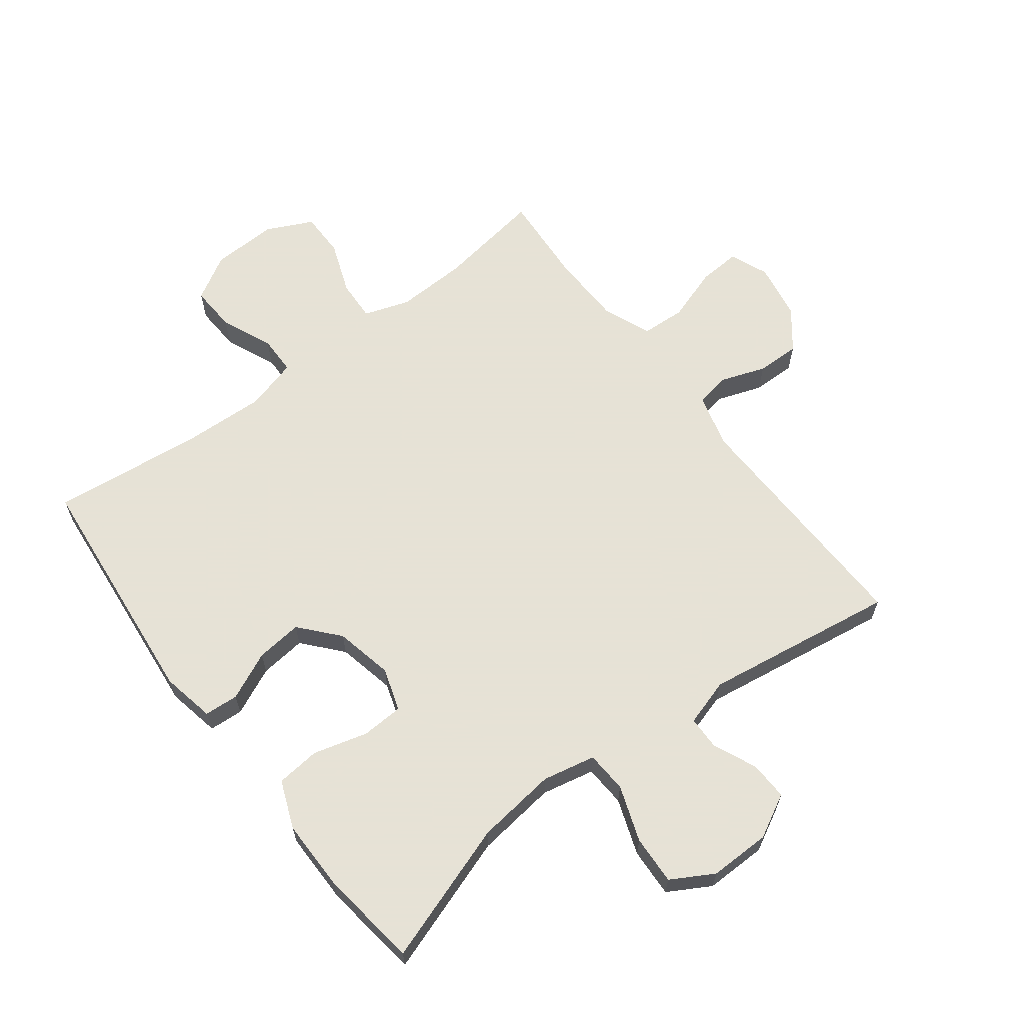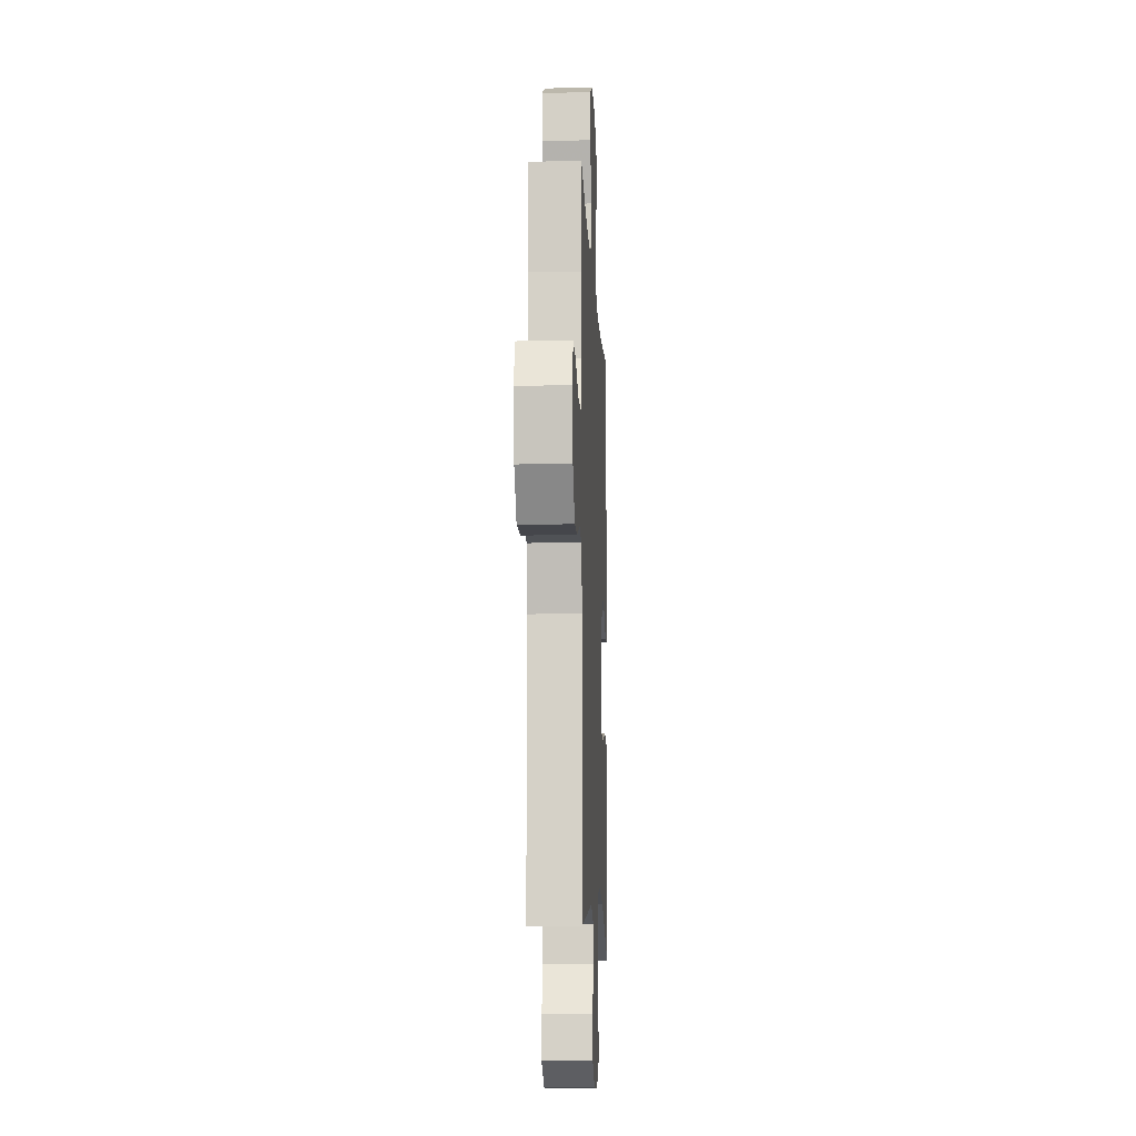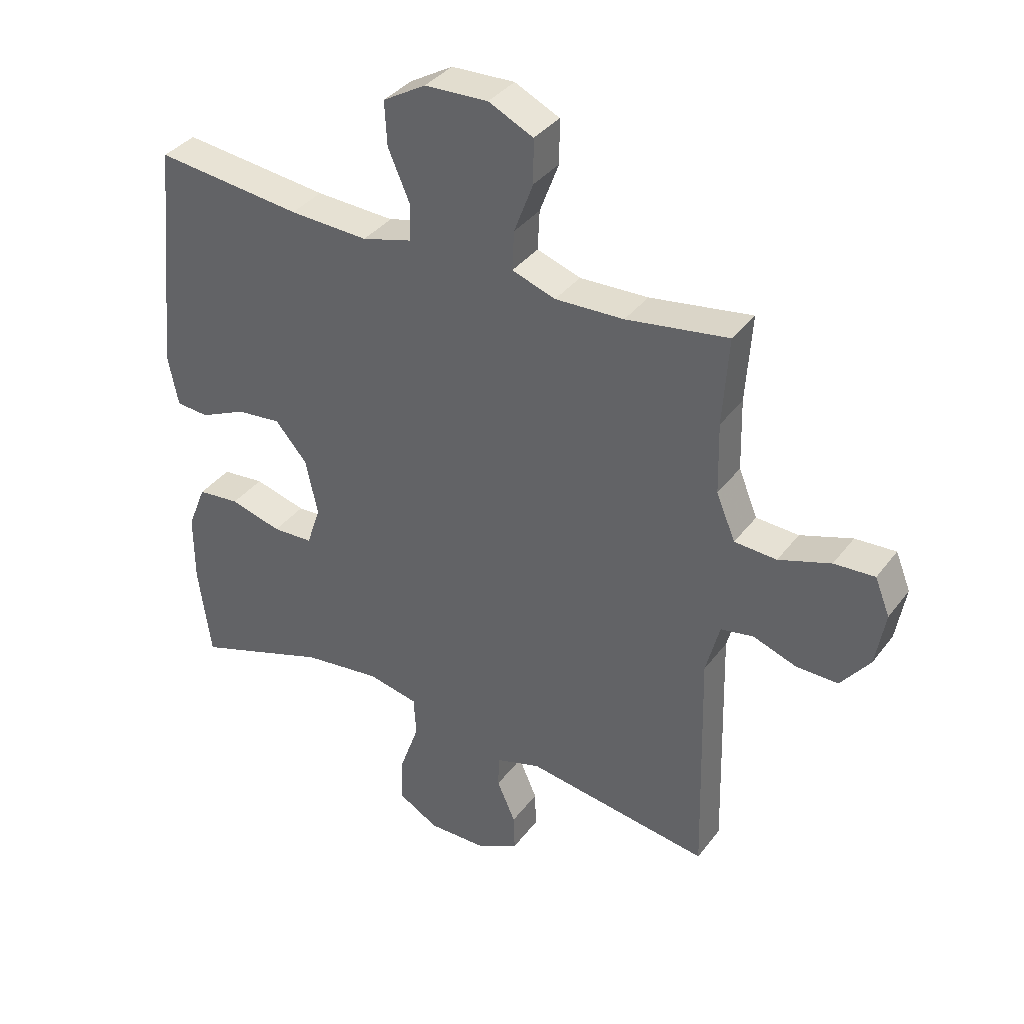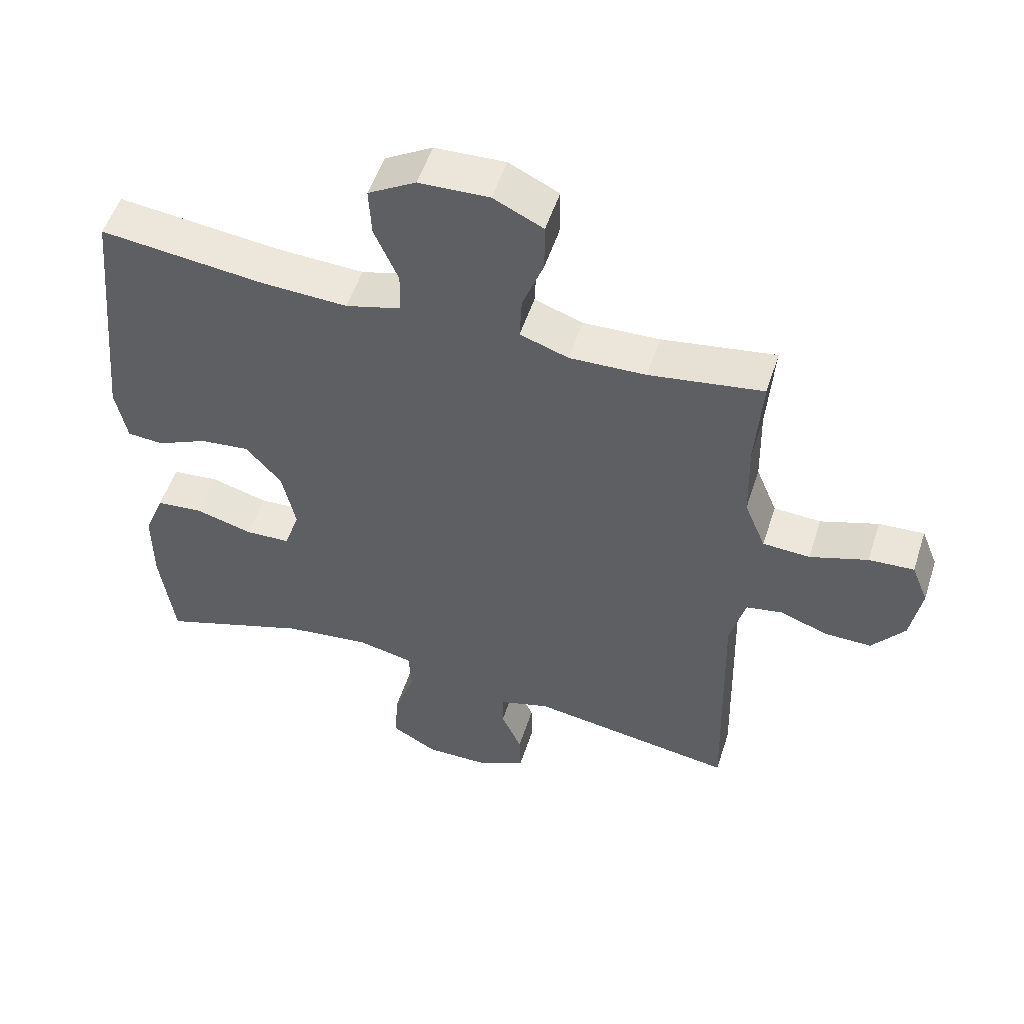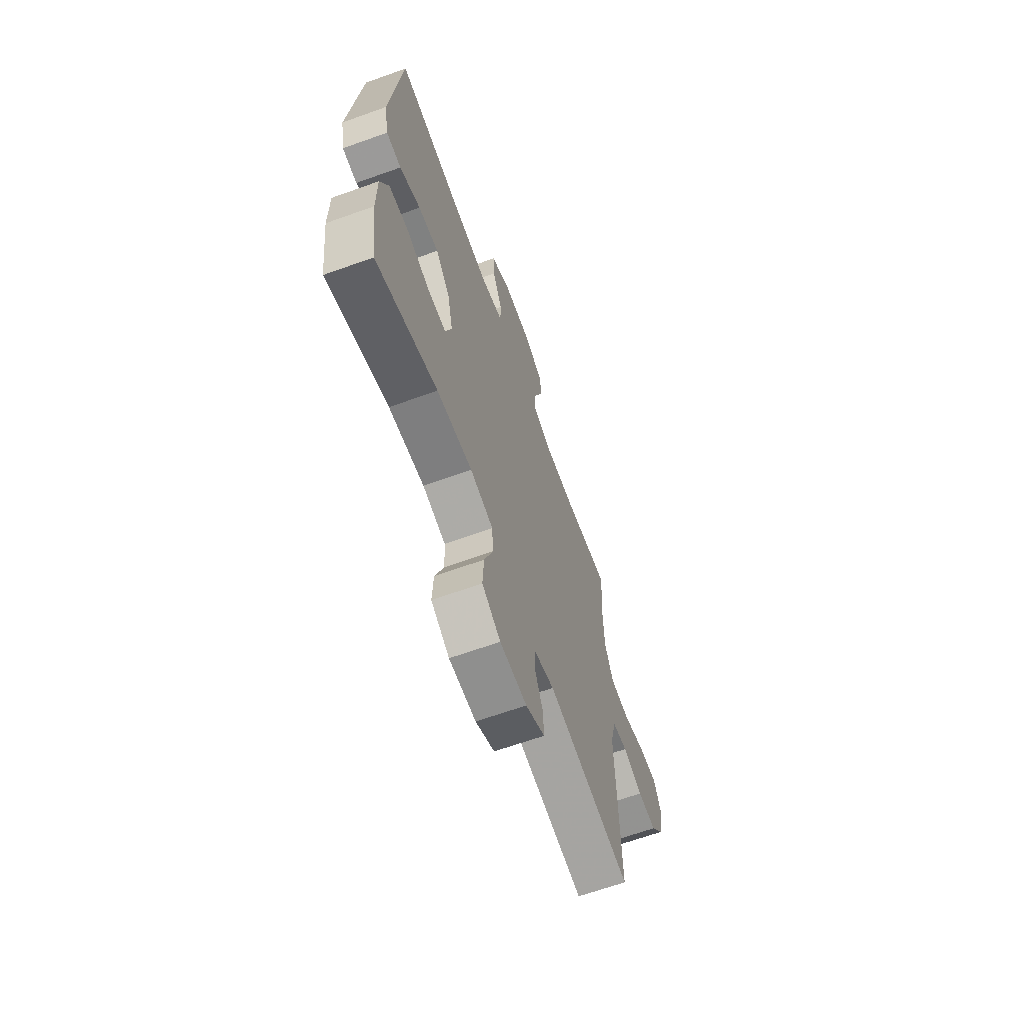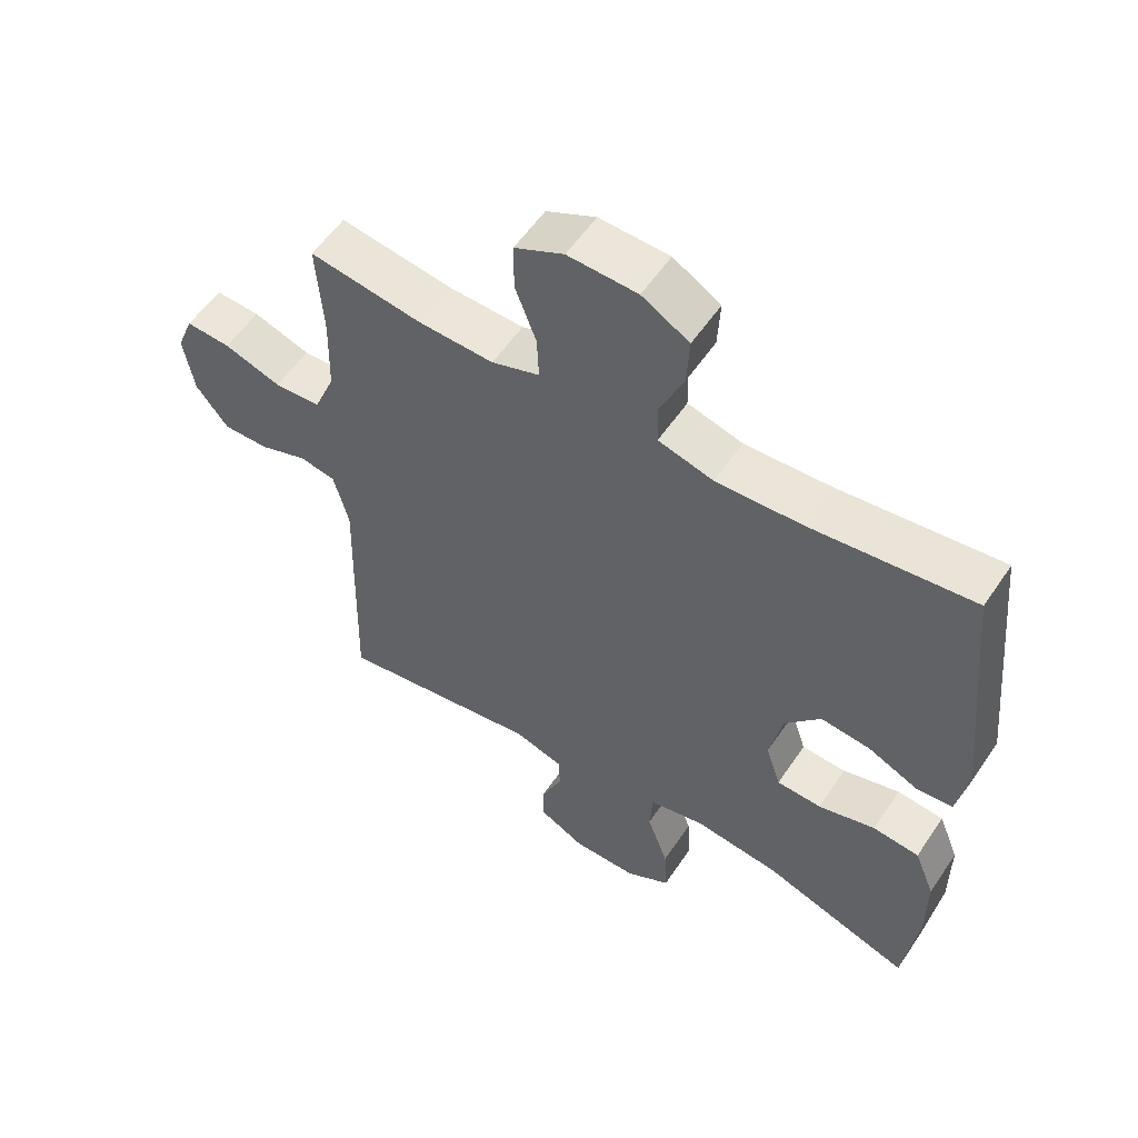
<metadata>
{"format":"obj","ext":"obj","renderer":"f3d","projection":"perspective","resolution":1024,"background":"white","views":[{"elev":63.8,"azim":142.7,"up":"+Y"},{"elev":-10.8,"azim":-87.4,"up":"+Z"},{"elev":36.6,"azim":-147.8,"up":"+Z"},{"elev":52.7,"azim":-162.2,"up":"+Z"},{"elev":-65.8,"azim":109.8,"up":"+Z"},{"elev":56.1,"azim":33.5,"up":"+Z"}]}
</metadata>
<code>
v -0.5 0.07 0.5
v -0.329 0.07 0.474
v -0.214 0.07 0.47
v -0.141 0.07 0.495
v -0.144 0.07 0.561
v -0.176 0.07 0.646
v -0.176 0.07 0.719
v -0.101 0.07 0.755
v 0.005 0.07 0.751
v 0.077 0.07 0.709
v 0.073 0.07 0.635
v 0.037 0.07 0.552
v 0.038 0.07 0.489
v 0.122 0.07 0.466
v 0.254 0.07 0.472
v 0.5 0.07 0.5
v 0.539 0.07 0.11
v 0.522 0.07 0.024
v 0.467 0.07 0.02
v 0.39 0.07 0.055
v 0.315 0.07 0.063
v 0.261 0.07 0.001
v 0.241 0.07 -0.093
v 0.264 0.07 -0.162
v 0.332 0.07 -0.165
v 0.419 0.07 -0.141
v 0.49 0.07 -0.148
v 0.521 0.07 -0.225
v 0.521 0.07 -0.342
v 0.5 0.07 -0.5
v 0.274 0.07 -0.423
v 0.144 0.07 -0.407
v 0.059 0.07 -0.425
v 0.055 0.07 -0.492
v 0.087 0.07 -0.582
v 0.091 0.07 -0.661
v 0.023 0.07 -0.7
v -0.076 0.07 -0.699
v -0.146 0.07 -0.662
v -0.144 0.07 -0.6
v -0.113 0.07 -0.53
v -0.114 0.07 -0.476
v -0.19 0.07 -0.453
v -0.5 0.07 -0.5
v -0.49 0.07 -0.103
v -0.513 0.07 -0.015
v -0.568 0.07 -0.005
v -0.641 0.07 -0.031
v -0.711 0.07 -0.032
v -0.76 0.07 0.031
v -0.776 0.07 0.123
v -0.751 0.07 0.185
v -0.683 0.07 0.181
v -0.596 0.07 0.152
v -0.525 0.07 0.156
v -0.493 0.07 0.233
v -0.49 0.07 0.352
v -0.5 0 0.5
v -0.329 0 0.474
v -0.214 0 0.47
v -0.141 0 0.495
v -0.144 0 0.561
v -0.176 0 0.646
v -0.176 0 0.719
v -0.101 0 0.755
v 0.005 0 0.751
v 0.077 0 0.709
v 0.073 0 0.635
v 0.037 0 0.552
v 0.038 0 0.489
v 0.122 0 0.466
v 0.254 0 0.472
v 0.5 0 0.5
v 0.539 0 0.11
v 0.522 0 0.024
v 0.467 0 0.02
v 0.39 0 0.055
v 0.315 0 0.063
v 0.261 0 0.001
v 0.241 0 -0.093
v 0.264 0 -0.162
v 0.332 0 -0.165
v 0.419 0 -0.141
v 0.49 0 -0.148
v 0.521 0 -0.225
v 0.521 0 -0.342
v 0.5 0 -0.5
v 0.274 0 -0.423
v 0.144 0 -0.407
v 0.059 0 -0.425
v 0.055 0 -0.492
v 0.087 0 -0.582
v 0.091 0 -0.661
v 0.023 0 -0.7
v -0.076 0 -0.699
v -0.146 0 -0.662
v -0.144 0 -0.6
v -0.113 0 -0.53
v -0.114 0 -0.476
v -0.19 0 -0.453
v -0.5 0 -0.5
v -0.49 0 -0.103
v -0.513 0 -0.015
v -0.568 0 -0.005
v -0.641 0 -0.031
v -0.711 0 -0.032
v -0.76 0 0.031
v -0.776 0 0.123
v -0.751 0 0.185
v -0.683 0 0.181
v -0.596 0 0.152
v -0.525 0 0.156
v -0.493 0 0.233
v -0.49 0 0.352
f 51 52 53 54
f 51 54 55
f 50 51 55
f 47 48 49 50
f 46 47 50 55
f 45 46 55 56
f 43 44 45
f 42 43 45 56
f 38 39 40 41
f 38 41 42
f 37 38 42
f 34 35 36 37
f 33 34 37 42
f 28 29 30 31
f 28 31 32
f 25 26 27 28
f 24 25 28 32
f 23 24 32 33
f 17 18 19 20
f 15 16 17 20
f 14 15 20 21
f 13 14 21 22
f 9 10 11 12
f 9 12 13
f 8 9 13
f 5 6 7 8
f 4 5 8 13
f 3 4 13 22
f 57 1 2
f 33 42 56 57
f 22 23 33 57
f 2 3 22 57
f 111 110 109 108
f 112 111 108
f 112 108 107
f 107 106 105 104
f 112 107 104 103
f 113 112 103 102
f 102 101 100
f 113 102 100 99
f 98 97 96 95
f 99 98 95
f 99 95 94
f 94 93 92 91
f 99 94 91 90
f 88 87 86 85
f 89 88 85
f 85 84 83 82
f 89 85 82 81
f 90 89 81 80
f 77 76 75 74
f 77 74 73 72
f 78 77 72 71
f 79 78 71 70
f 69 68 67 66
f 70 69 66
f 70 66 65
f 65 64 63 62
f 70 65 62 61
f 79 70 61 60
f 59 58 114
f 114 113 99 90
f 114 90 80 79
f 114 79 60 59
f 1 58 59 2
f 2 59 60 3
f 3 60 61 4
f 4 61 62 5
f 5 62 63 6
f 6 63 64 7
f 7 64 65 8
f 8 65 66 9
f 9 66 67 10
f 10 67 68 11
f 11 68 69 12
f 12 69 70 13
f 13 70 71 14
f 14 71 72 15
f 15 72 73 16
f 16 73 74 17
f 17 74 75 18
f 18 75 76 19
f 19 76 77 20
f 20 77 78 21
f 21 78 79 22
f 22 79 80 23
f 23 80 81 24
f 24 81 82 25
f 25 82 83 26
f 26 83 84 27
f 27 84 85 28
f 28 85 86 29
f 29 86 87 30
f 30 87 88 31
f 31 88 89 32
f 32 89 90 33
f 33 90 91 34
f 34 91 92 35
f 35 92 93 36
f 36 93 94 37
f 37 94 95 38
f 38 95 96 39
f 39 96 97 40
f 40 97 98 41
f 41 98 99 42
f 42 99 100 43
f 43 100 101 44
f 44 101 102 45
f 45 102 103 46
f 46 103 104 47
f 47 104 105 48
f 48 105 106 49
f 49 106 107 50
f 50 107 108 51
f 51 108 109 52
f 52 109 110 53
f 53 110 111 54
f 54 111 112 55
f 55 112 113 56
f 56 113 114 57
f 57 114 58 1

</code>
